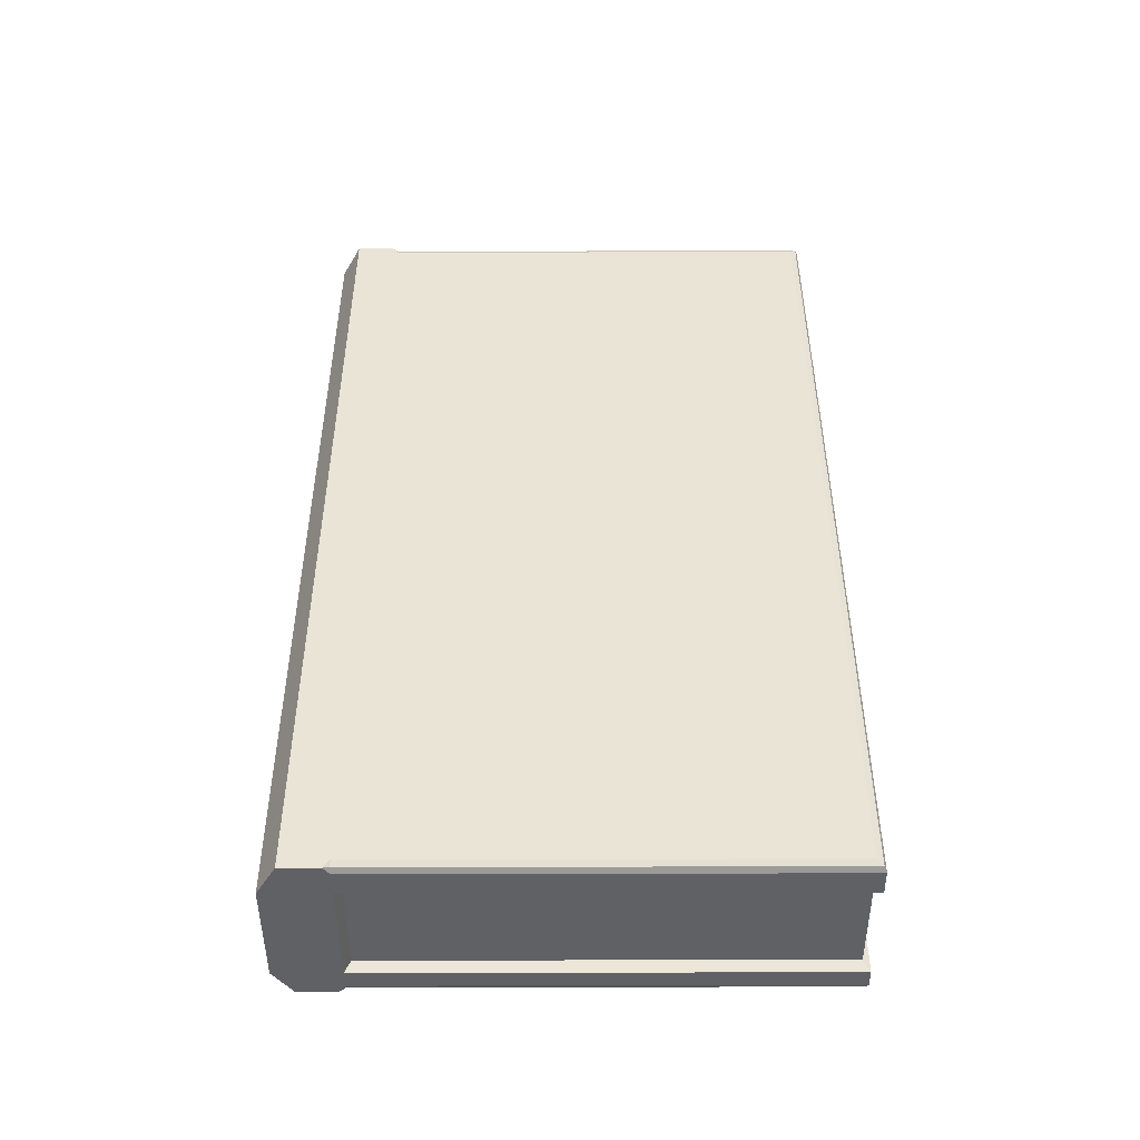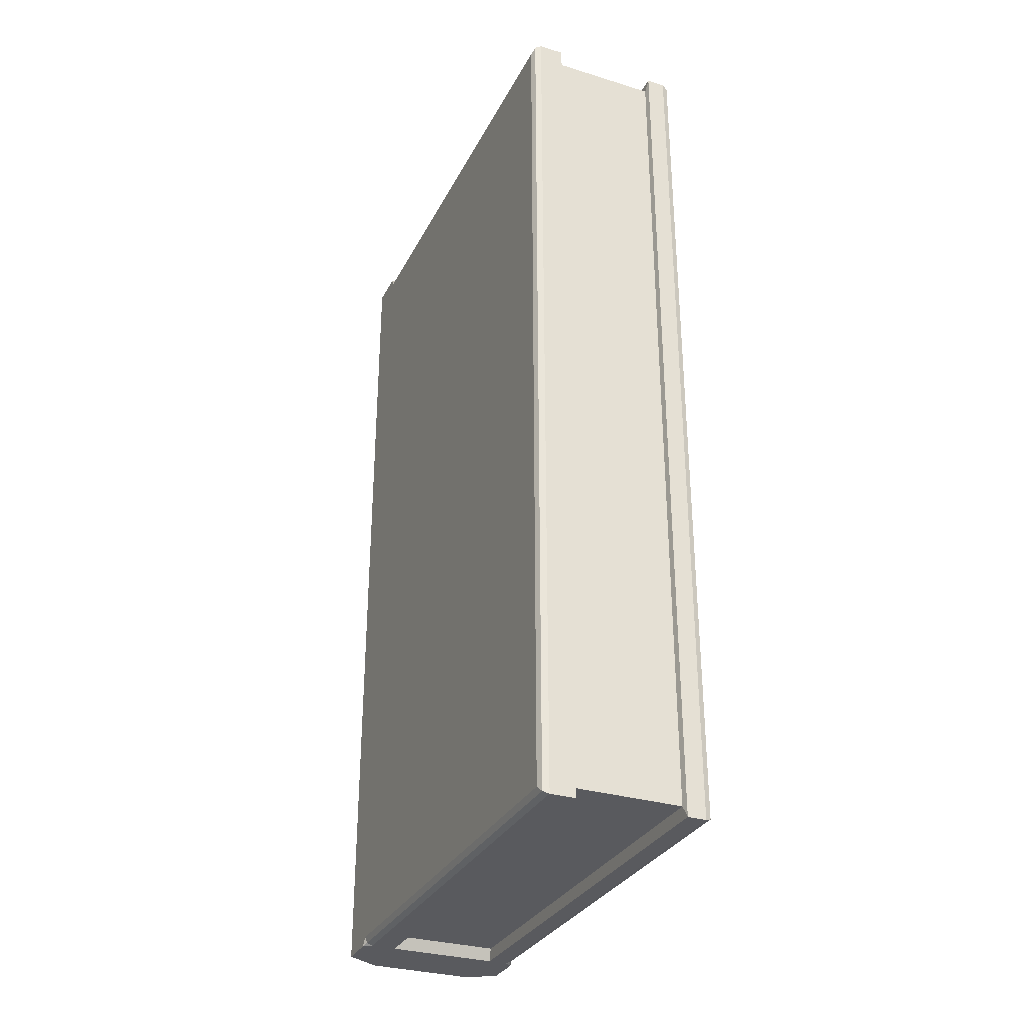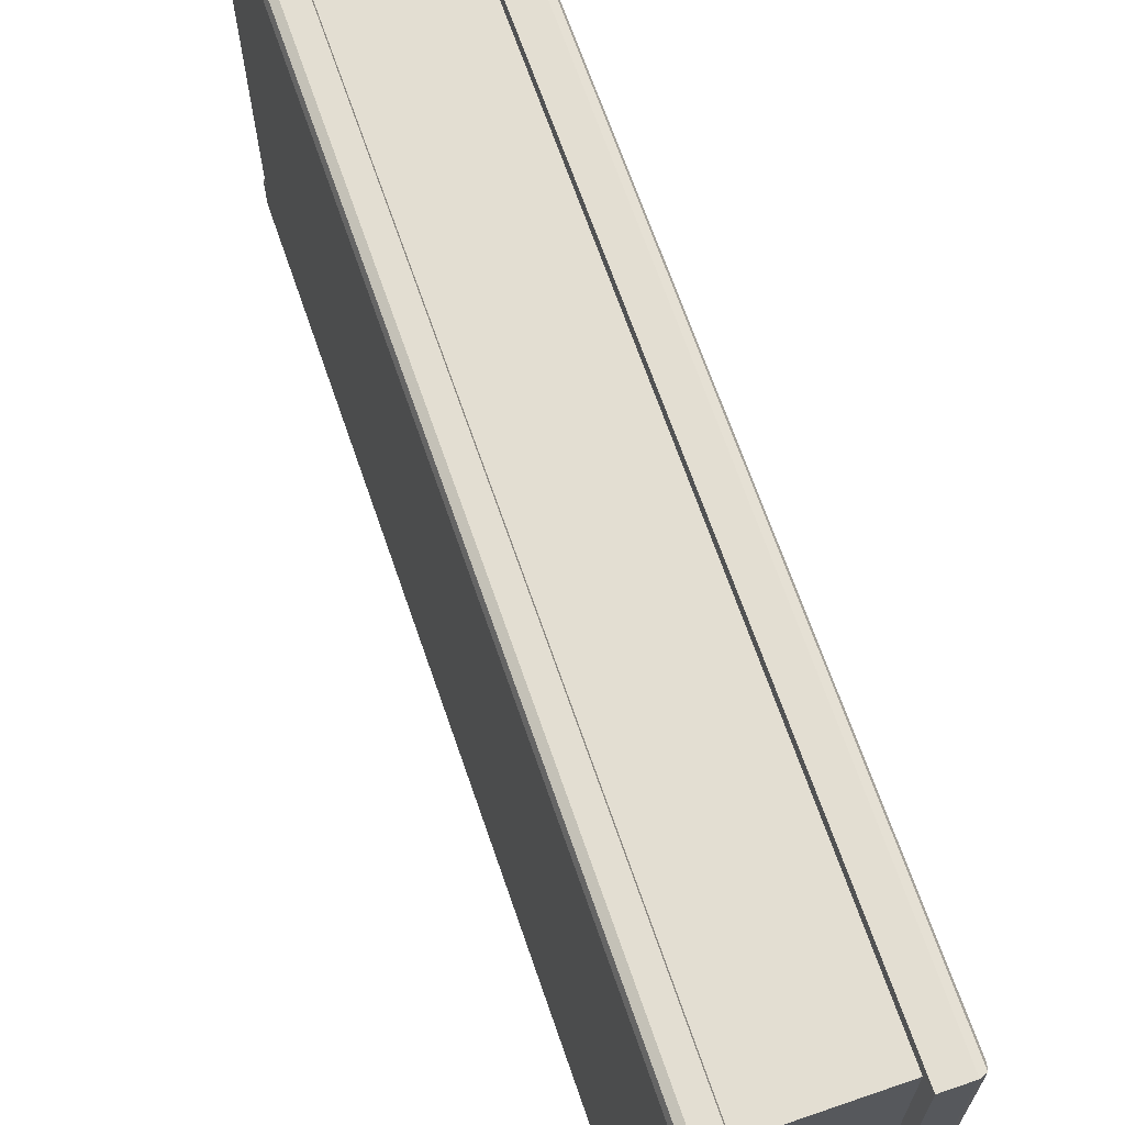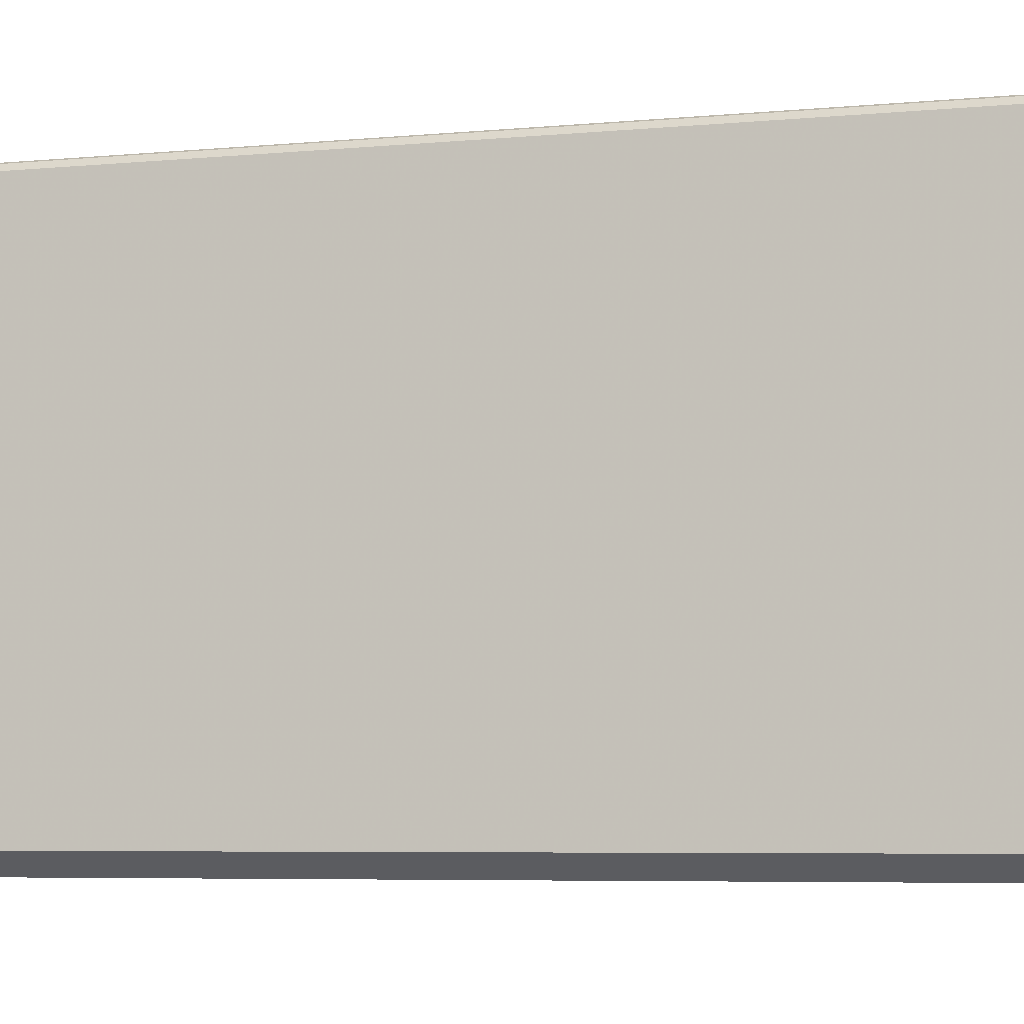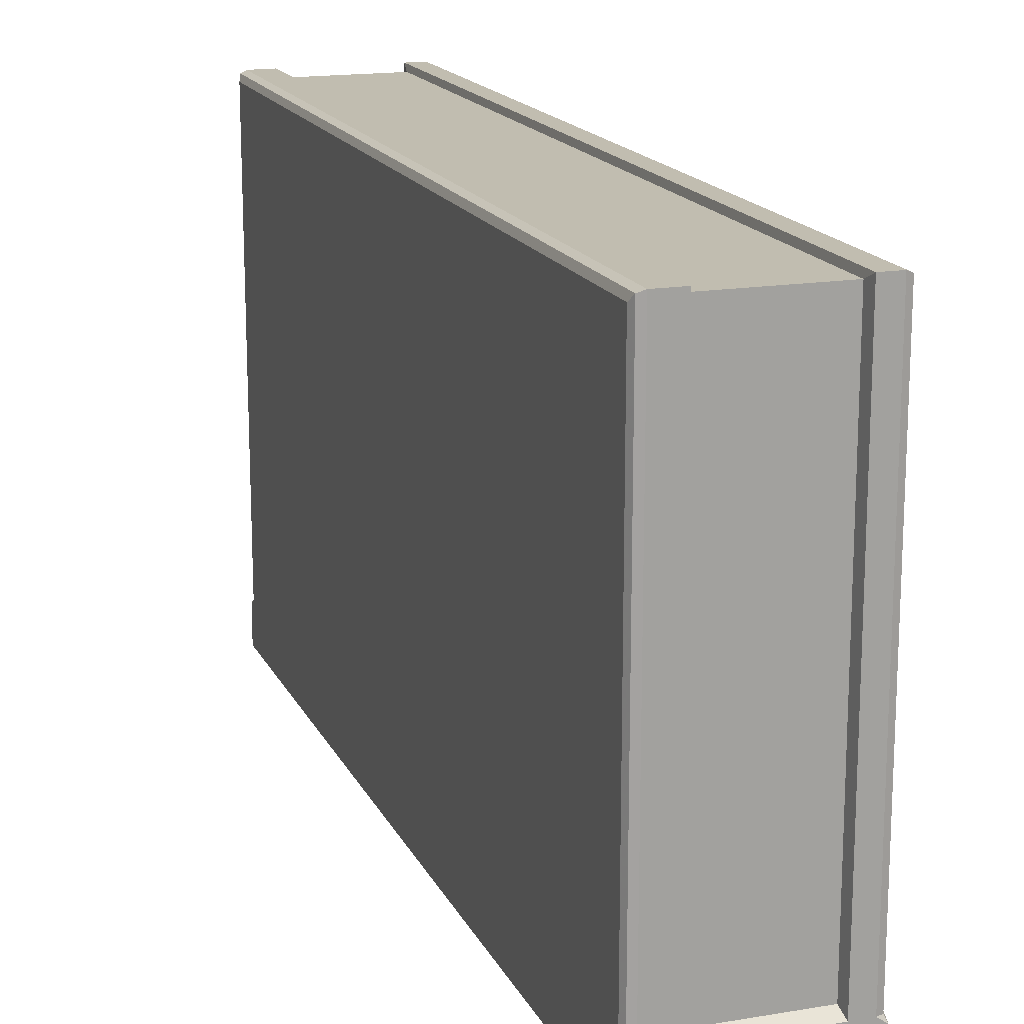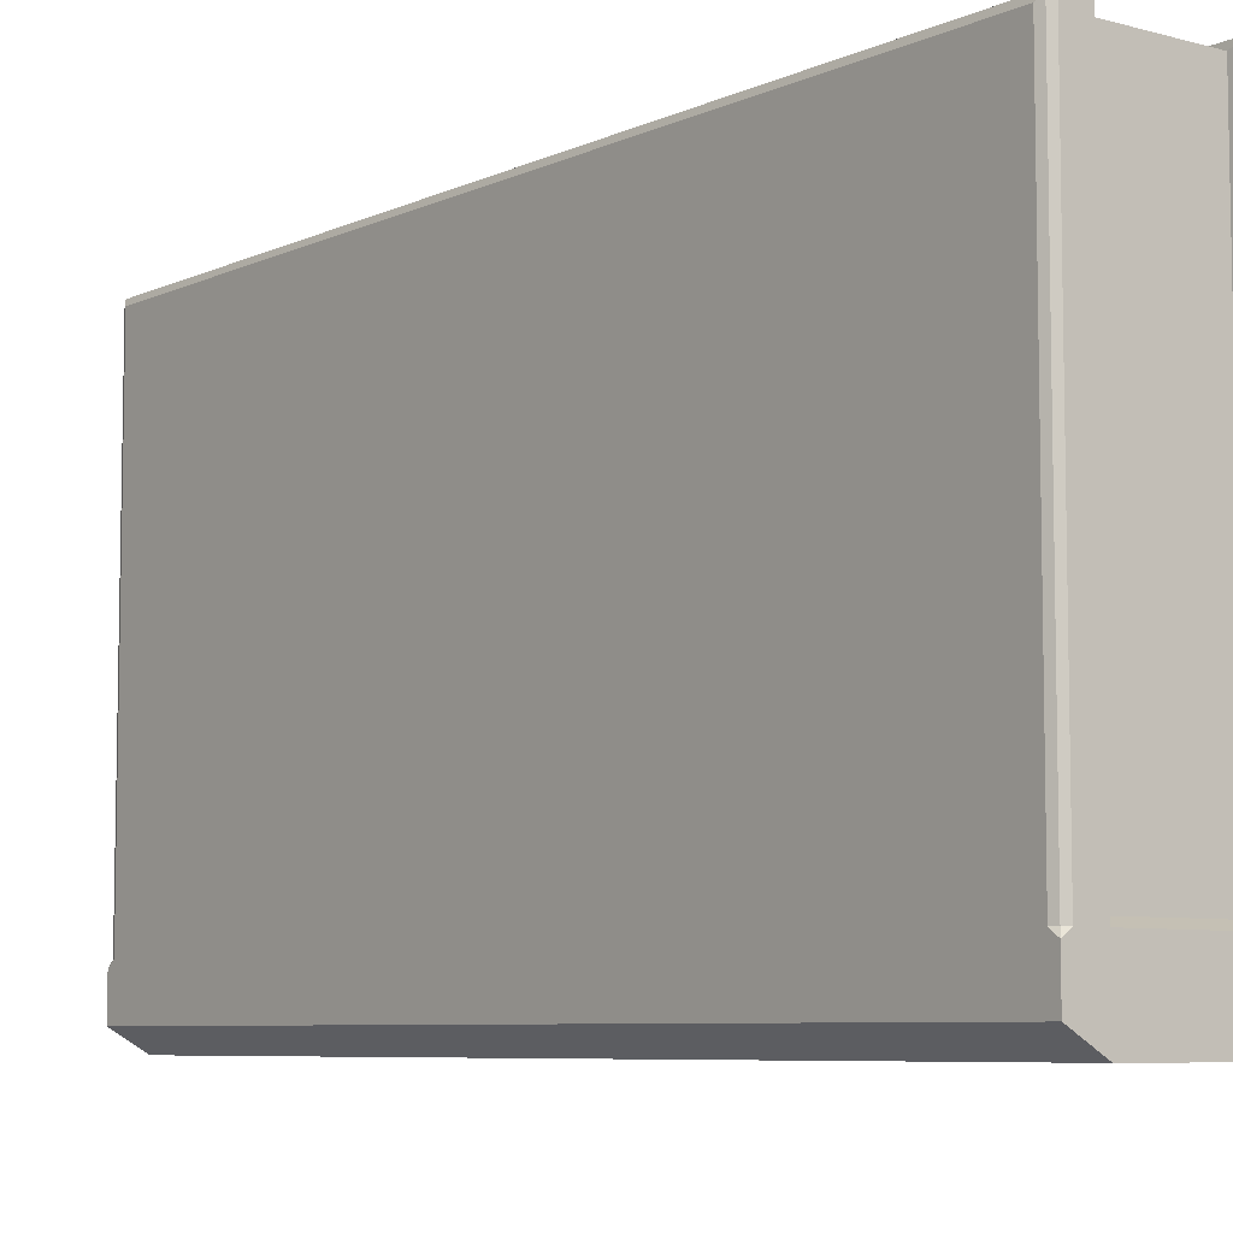
<metadata>
{"format":"obj","ext":"obj","renderer":"f3d","projection":"perspective","resolution":1024,"background":"white","views":[{"elev":-47.2,"azim":-89.8,"up":"+Y"},{"elev":-31.3,"azim":-23.4,"up":"+Y"},{"elev":67.7,"azim":161.0,"up":"+Z"},{"elev":-6.2,"azim":-74.6,"up":"+Z"},{"elev":16.7,"azim":-18.9,"up":"+Z"},{"elev":-7.0,"azim":-37.8,"up":"+Z"}]}
</metadata>
<code>
v 0.345 8.859 -2.856
v 0.7172 8.859 -2.856
v 0.345 6.901 -2.856
v 0.7172 6.901 -2.856
v 0.6583 8.859 -2.899
v 0.6583 6.901 -2.899
v 0.6583 6.901 -2.759
v 0.6583 6.901 -1.766
v 0.6583 8.859 -1.766
v 0.6583 8.859 -2.759
v 0.4182 8.859 -2.899
v 0.4182 6.901 -2.899
v 0.4182 6.901 -2.759
v 0.4182 6.901 -1.766
v 0.4182 8.859 -1.766
v 0.4182 8.859 -2.759
v 0.4214 6.927 -2.746
v 0.4214 6.927 -1.779
v 0.655 6.927 -2.746
v 0.655 6.927 -1.779
v 0.4214 8.833 -1.779
v 0.655 8.833 -1.779
v 0.4214 8.833 -2.746
v 0.655 8.833 -2.746
v 0.3503 6.906 -1.771
v 0.3633 6.901 -1.766
v 0.345 6.919 -1.784
v 0.3503 8.854 -1.771
v 0.345 8.841 -1.784
v 0.3633 8.859 -1.766
v 0.7119 6.906 -1.771
v 0.7172 6.919 -1.784
v 0.6989 6.901 -1.766
v 0.7119 8.854 -1.771
v 0.7172 8.841 -1.784
v 0.6989 8.859 -1.766
v 0.3633 8.859 -2.759
v 0.345 8.859 -2.772
v 0.345 8.841 -2.759
v 0.3503 8.854 -2.759
v 0.6989 8.859 -2.759
v 0.7119 8.854 -2.759
v 0.7172 8.841 -2.759
v 0.7172 8.859 -2.772
v 0.3633 6.901 -2.759
v 0.3503 6.906 -2.759
v 0.345 6.919 -2.759
v 0.345 6.901 -2.772
v 0.6989 6.901 -2.759
v 0.7172 6.901 -2.772
v 0.7172 6.919 -2.759
v 0.7119 6.906 -2.759
f 1 11 12 3
f 3 48 47 39 38 1
f 3 12 13 45 48
f 5 2 4 6
f 7 6 4 50 49
f 5 10 41 44 2
f 11 5 6 12
f 13 12 6 7
f 18 17 19 20
f 21 18 20 22
f 23 21 22 24
f 11 16 10 5
f 14 13 17 18
f 13 7 19 17
f 7 8 20 19
f 15 14 18 21
f 8 9 22 20
f 16 15 21 23
f 9 10 24 22
f 10 16 23 24
f 38 37 16 11 1
f 44 43 51 50 4 2
f 26 25 46 45
f 25 27 47 46
f 27 25 28 29
f 25 26 30 28
f 29 28 40 39
f 28 30 37 40
f 32 31 52 51
f 31 33 49 52
f 33 31 34 36
f 31 32 35 34
f 36 34 42 41
f 34 35 43 42
f 26 14 15 30
f 30 15 16 37
f 26 45 13 14
f 32 51 43 35
f 47 27 29 39
f 8 7 49 33
f 9 8 33 36
f 10 9 36 41
f 38 39 40
f 38 40 37
f 44 41 42
f 44 42 43
f 48 45 46
f 48 46 47
f 50 51 52
f 50 52 49

</code>
